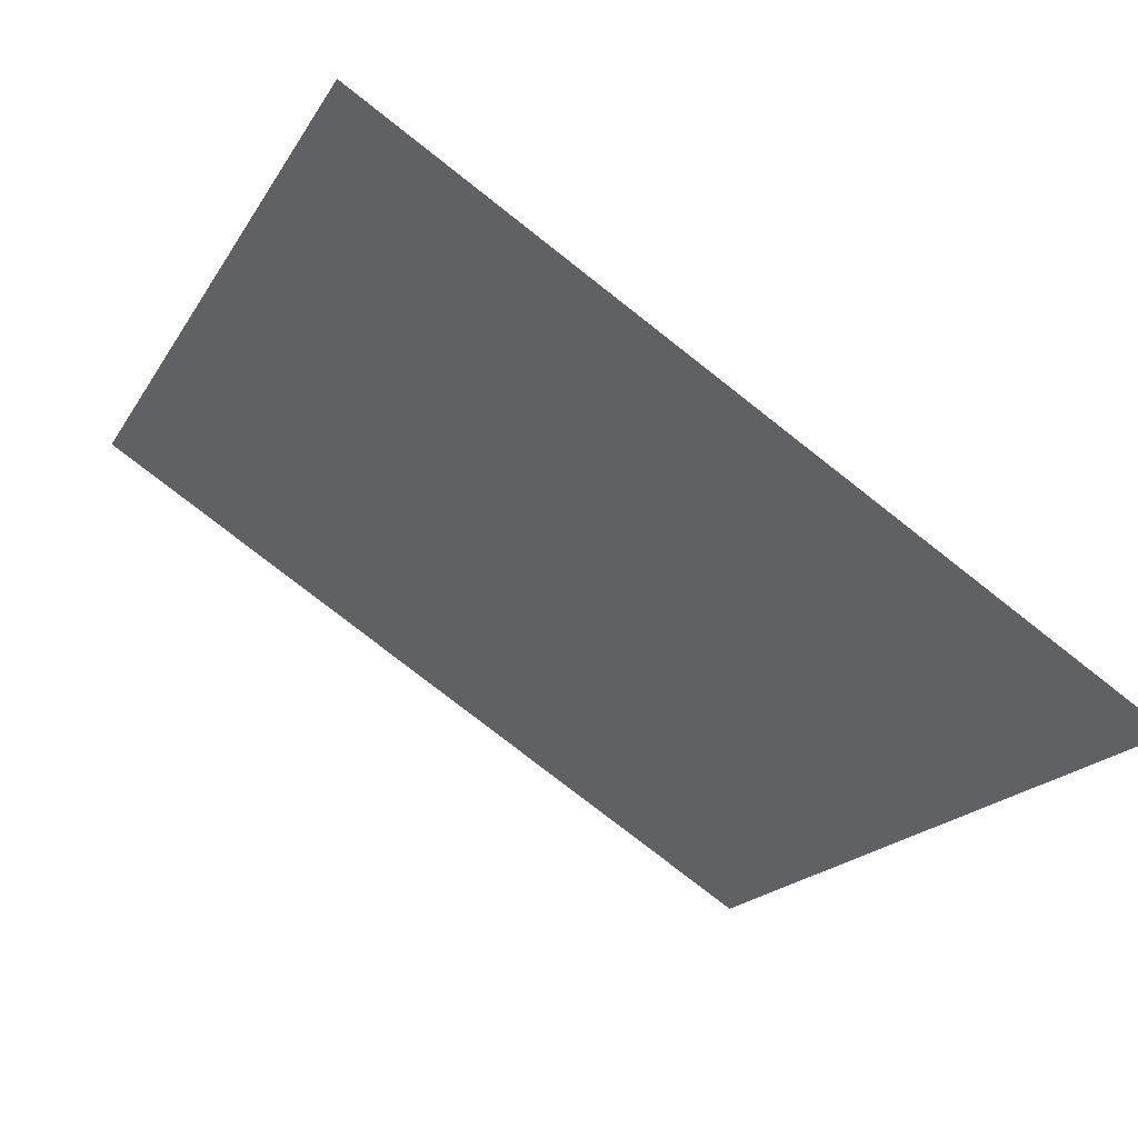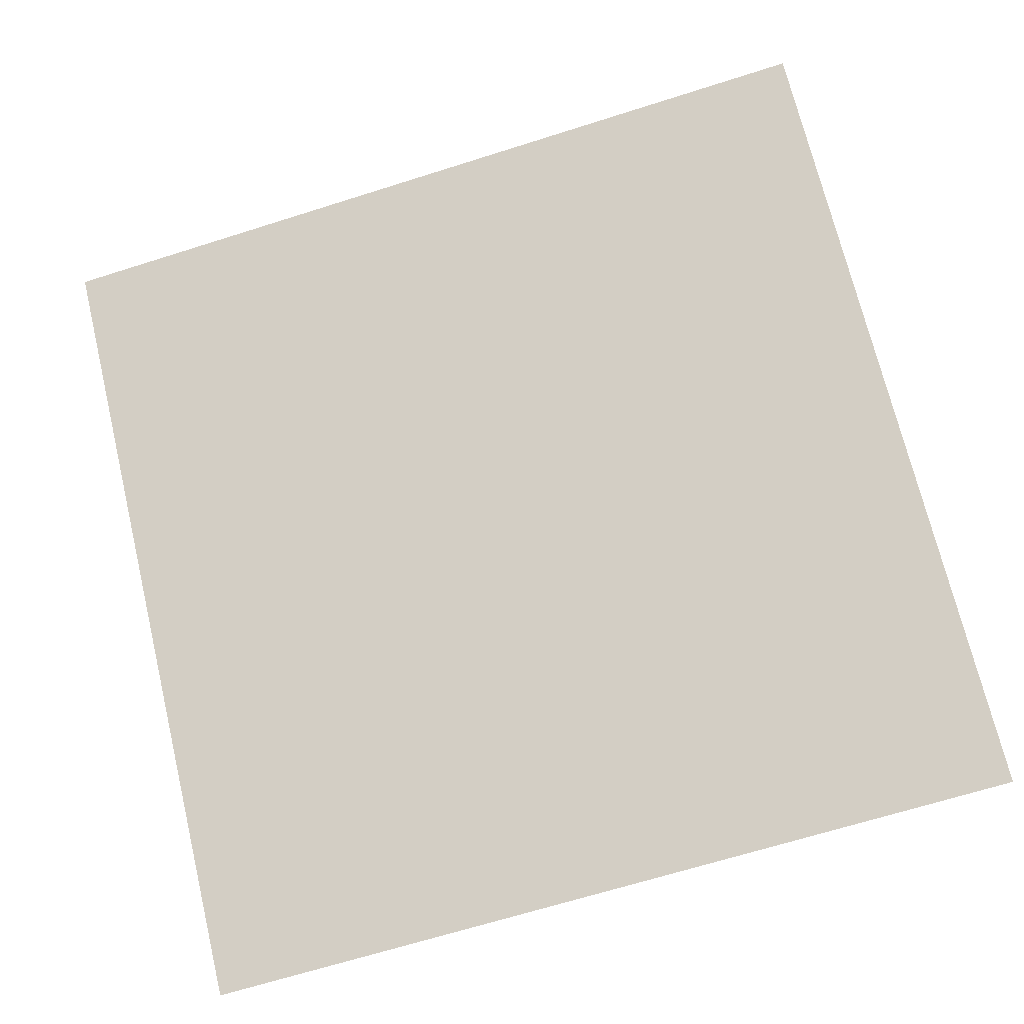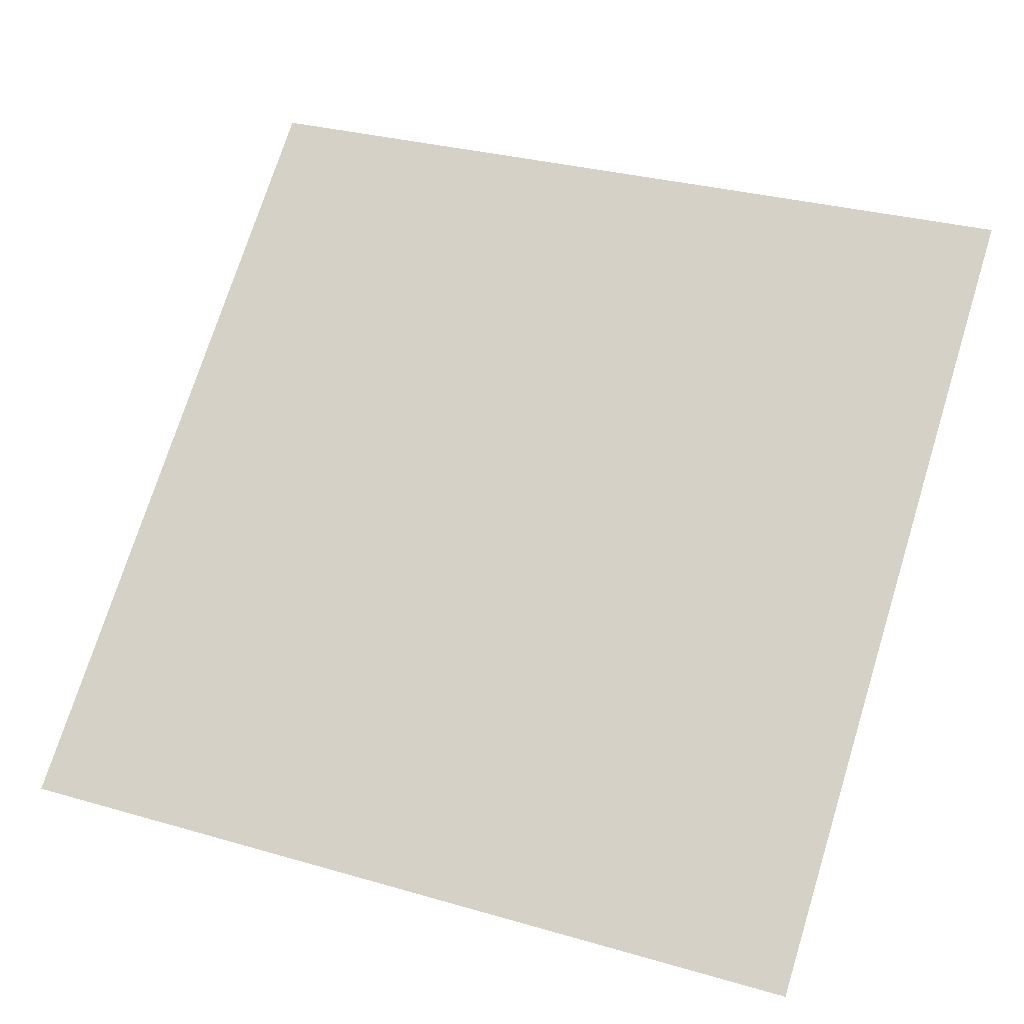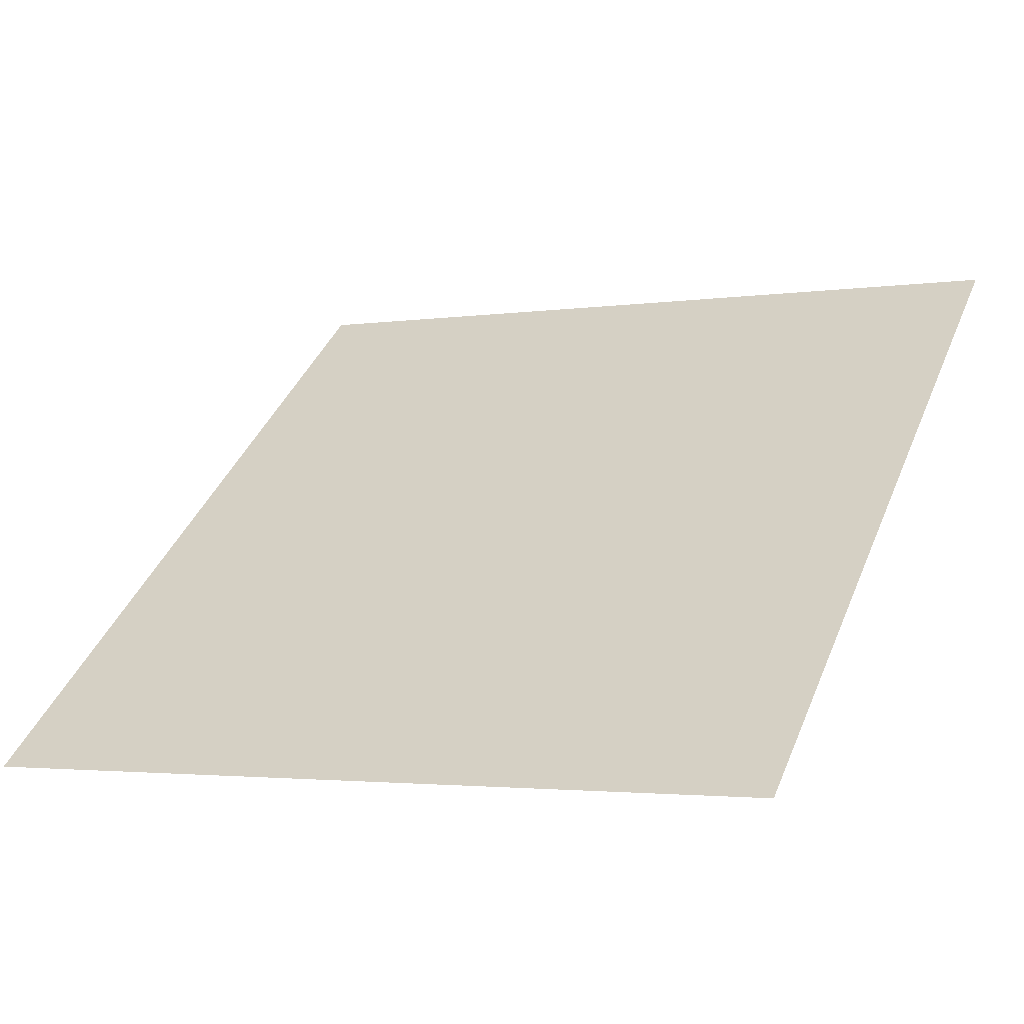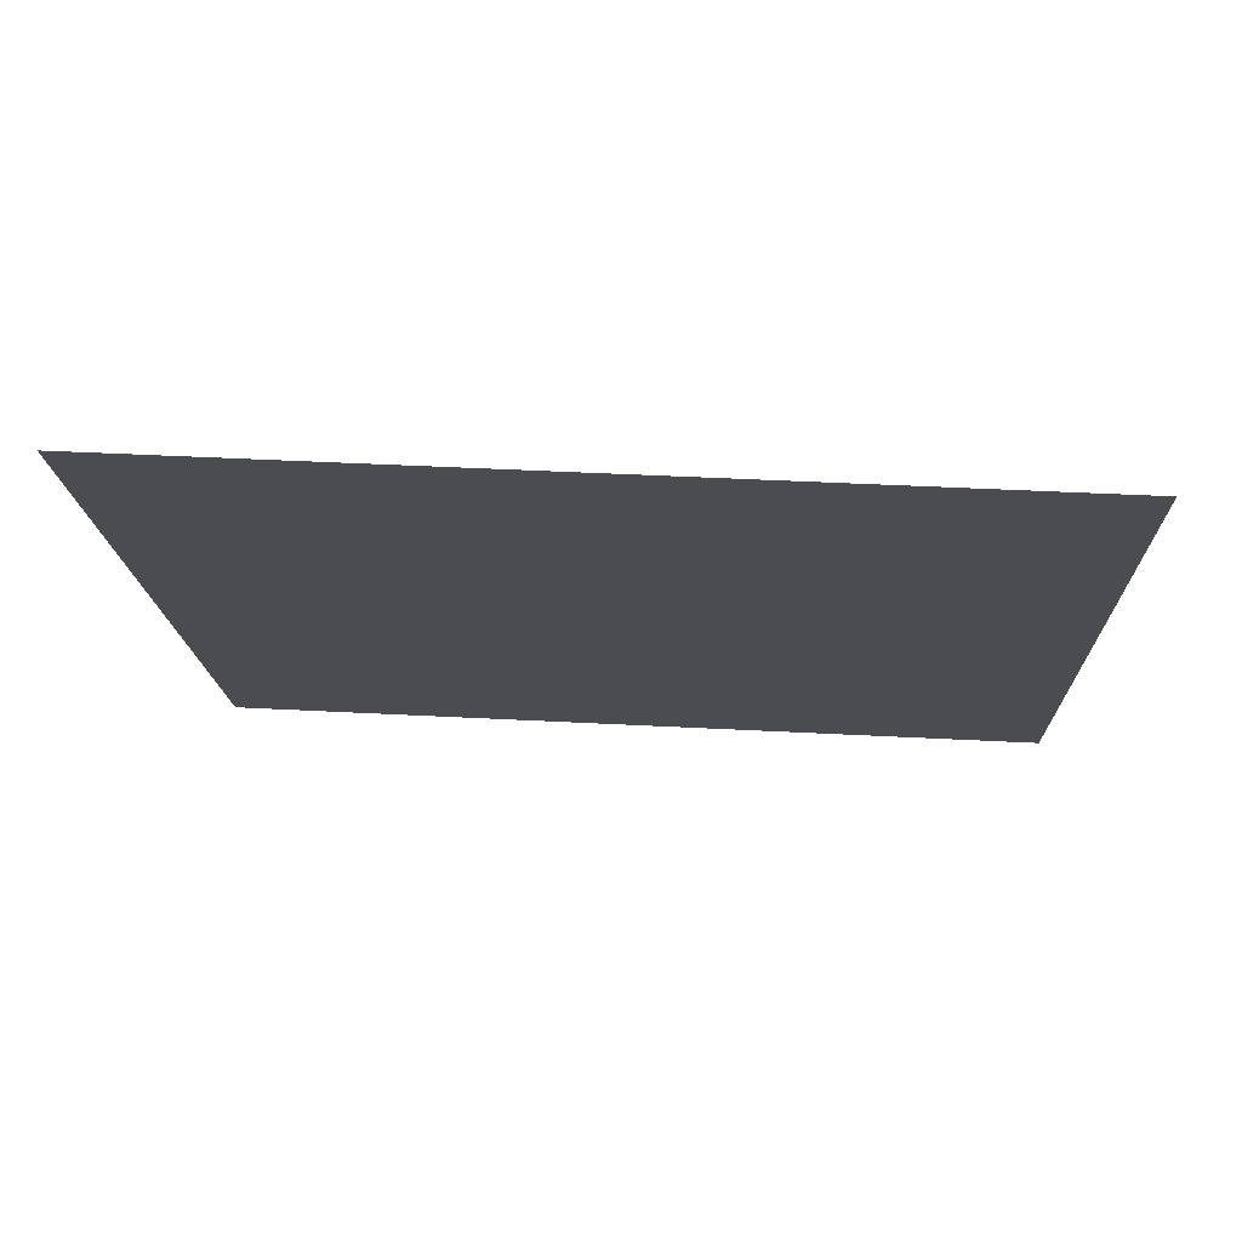
<metadata>
{"format":"obj","ext":"obj","renderer":"f3d","projection":"perspective","resolution":1024,"background":"white","views":[{"elev":-77.4,"azim":-39.4,"up":"+Z"},{"elev":-71.6,"azim":18.1,"up":"+Y"},{"elev":34.2,"azim":-156.9,"up":"+Y"},{"elev":0.3,"azim":-152.2,"up":"+Y"},{"elev":21.8,"azim":3.7,"up":"+Y"}]}
</metadata>
<code>
v -0.01441 0.9554 0.7333
v -0.02097 0.9555 0.7334
v -0.02085 0.9595 0.7386
v -0.01429 0.9593 0.7386
f 4 3 2 1

</code>
